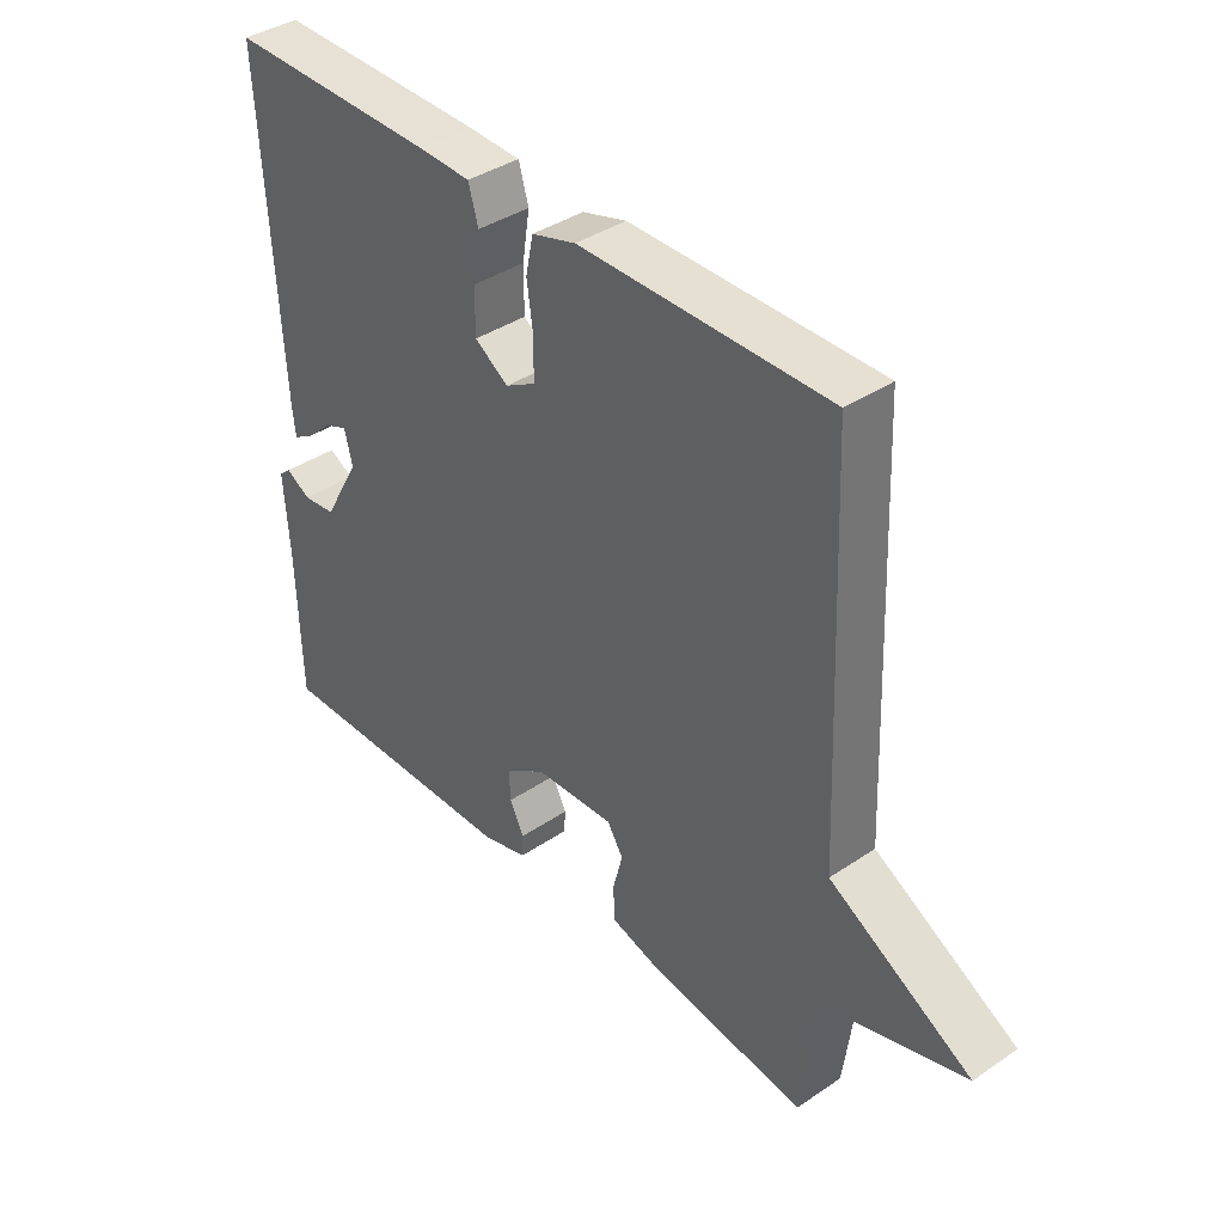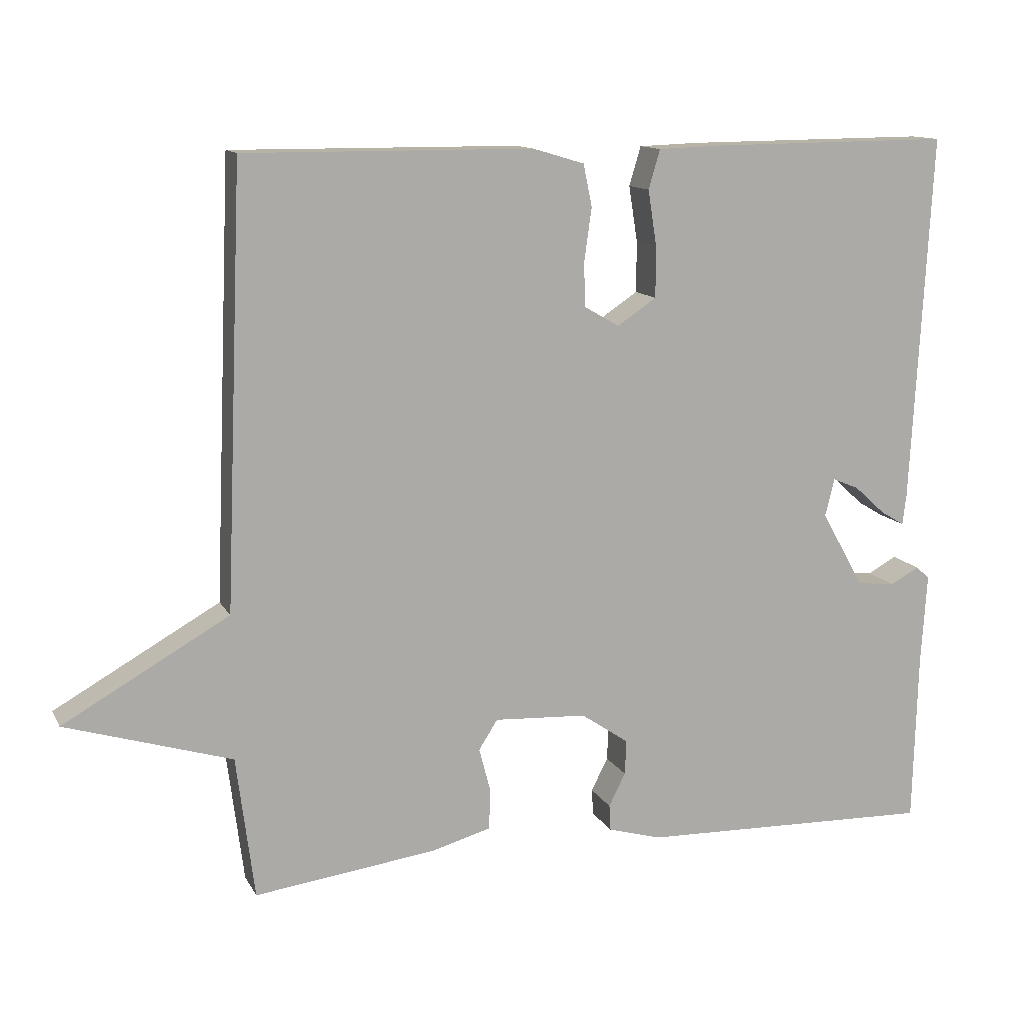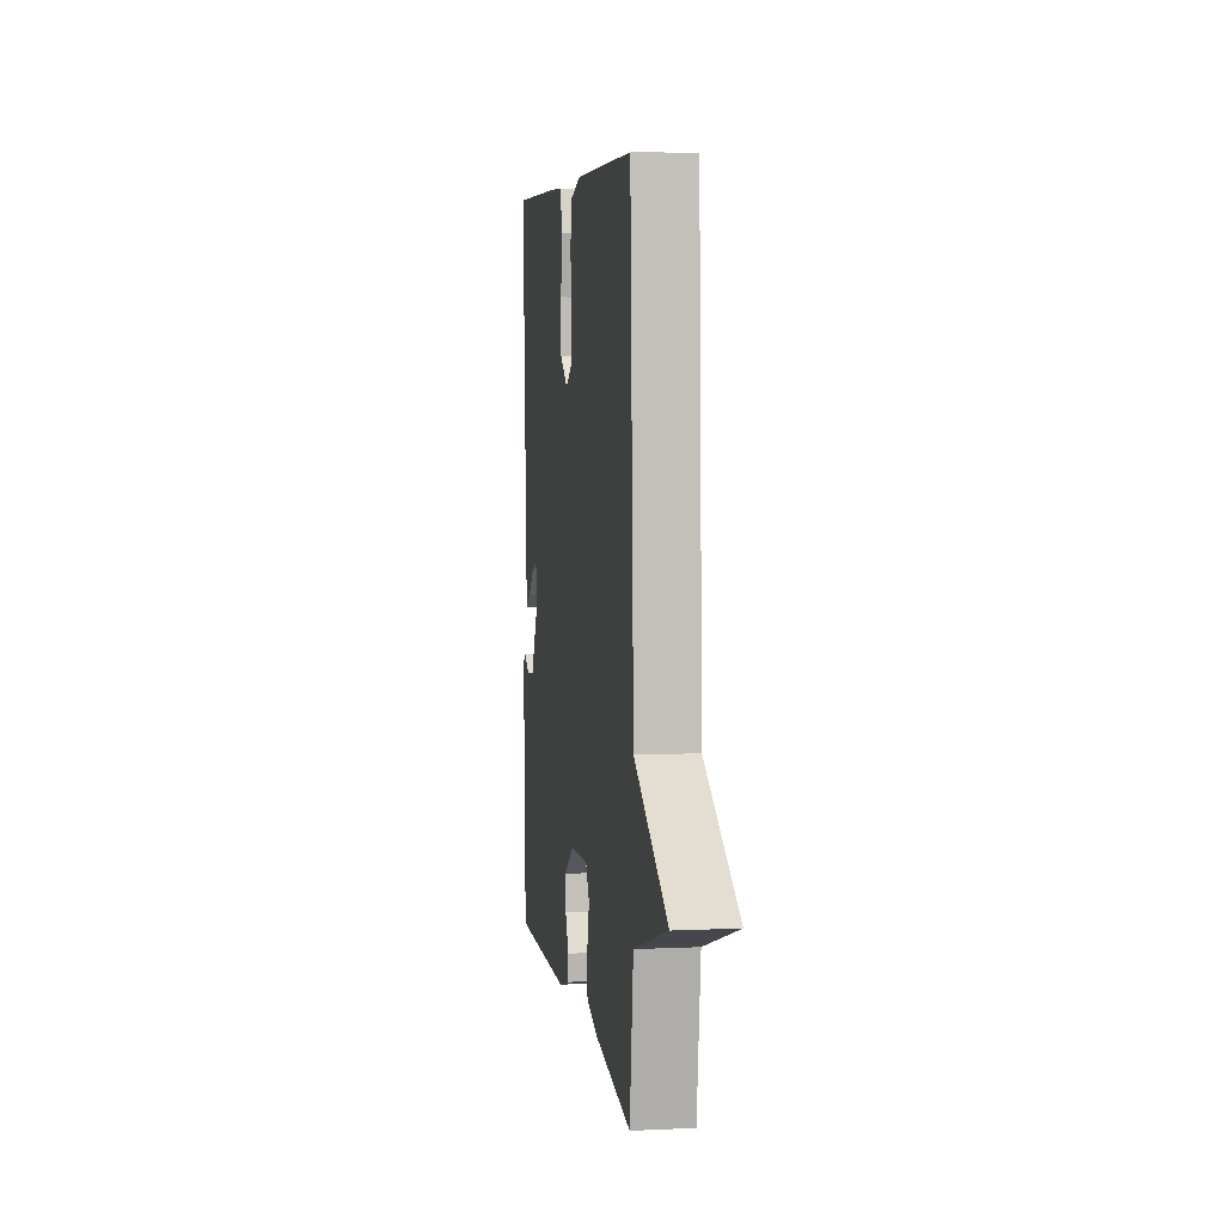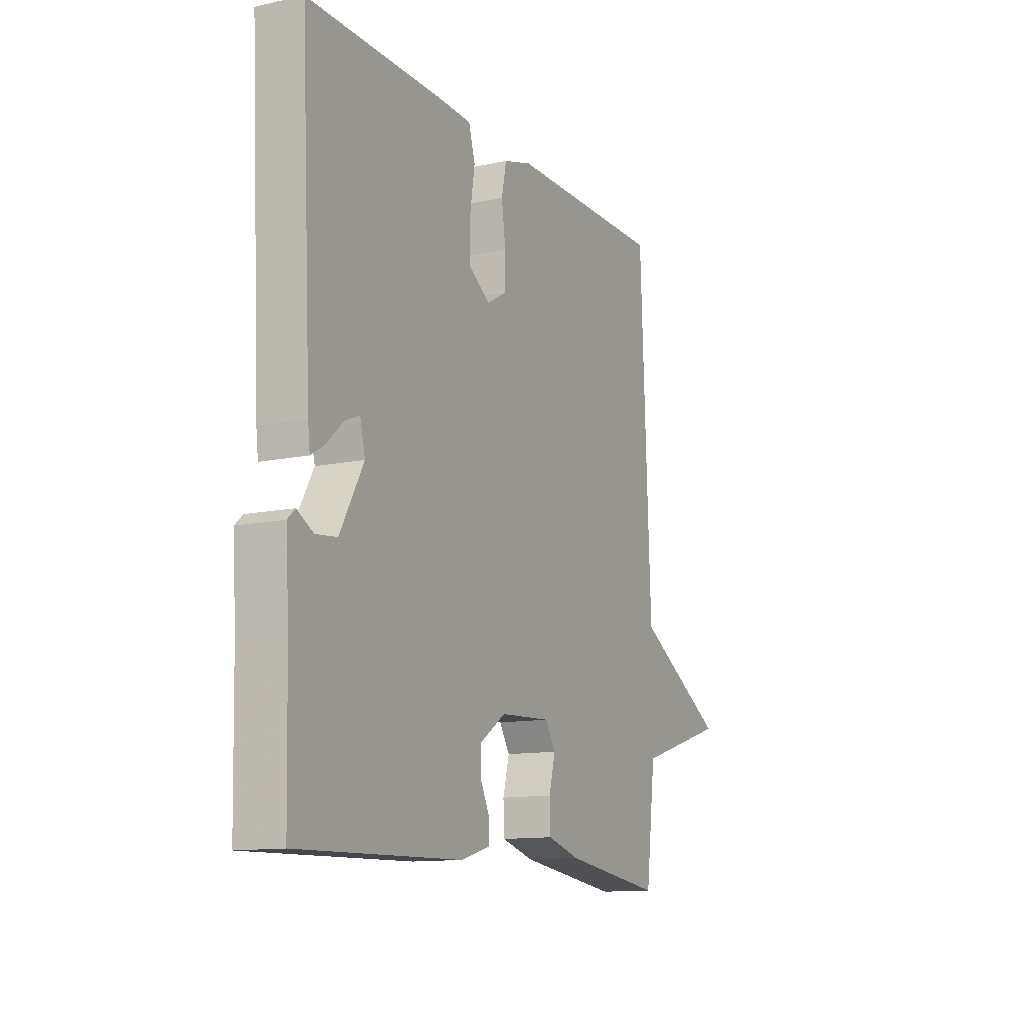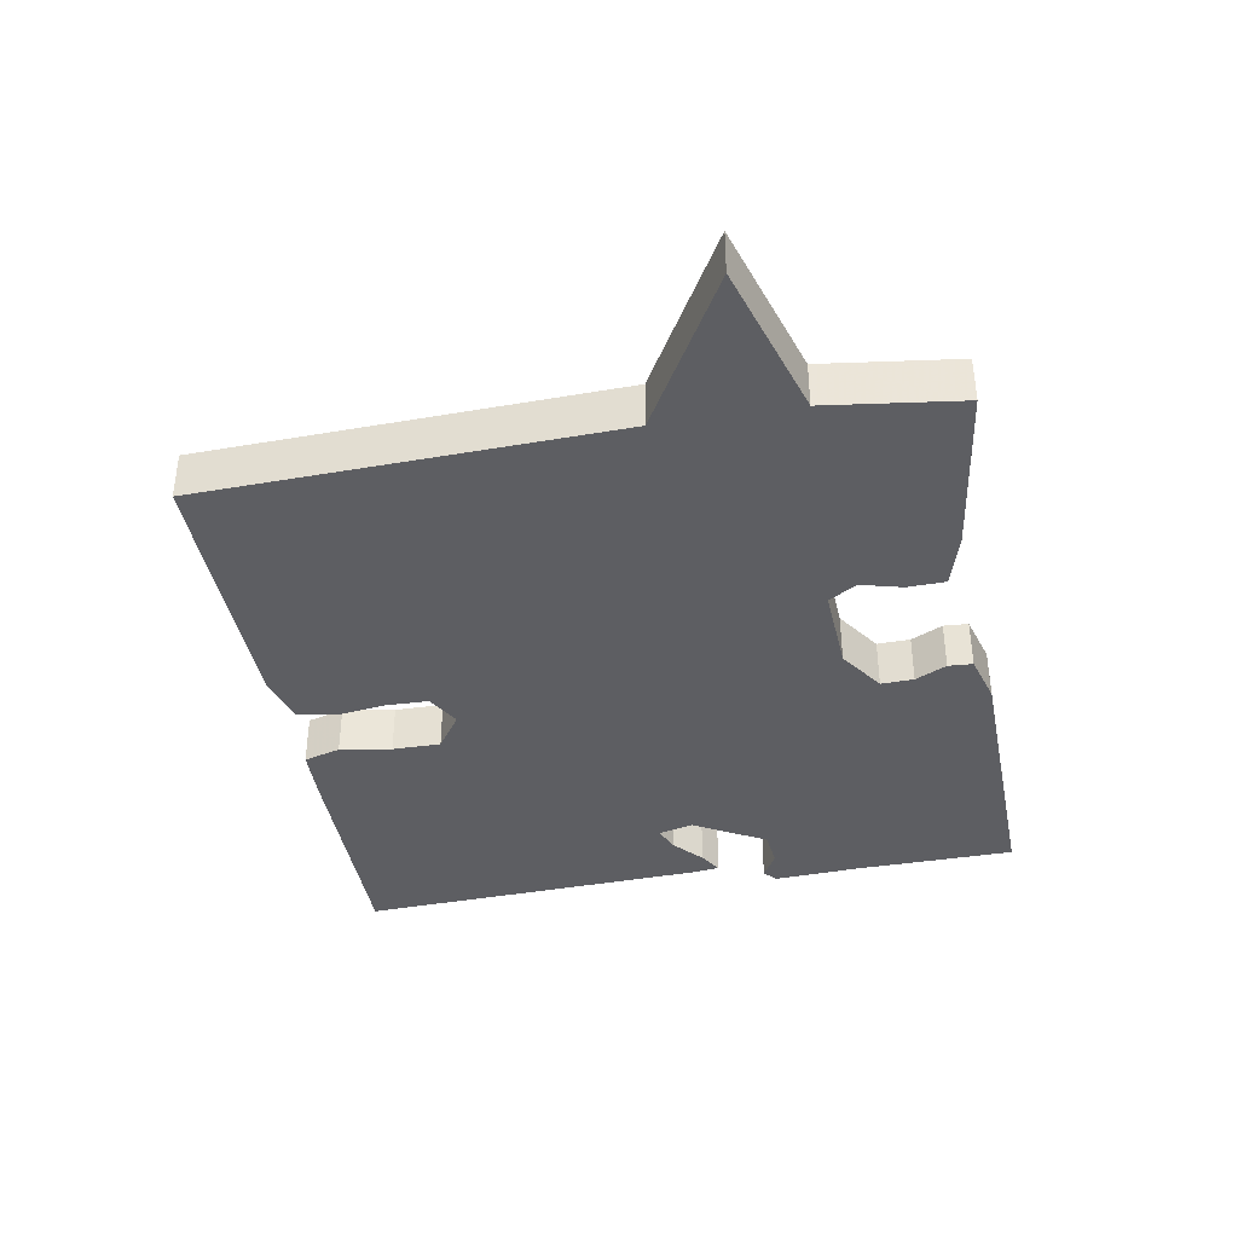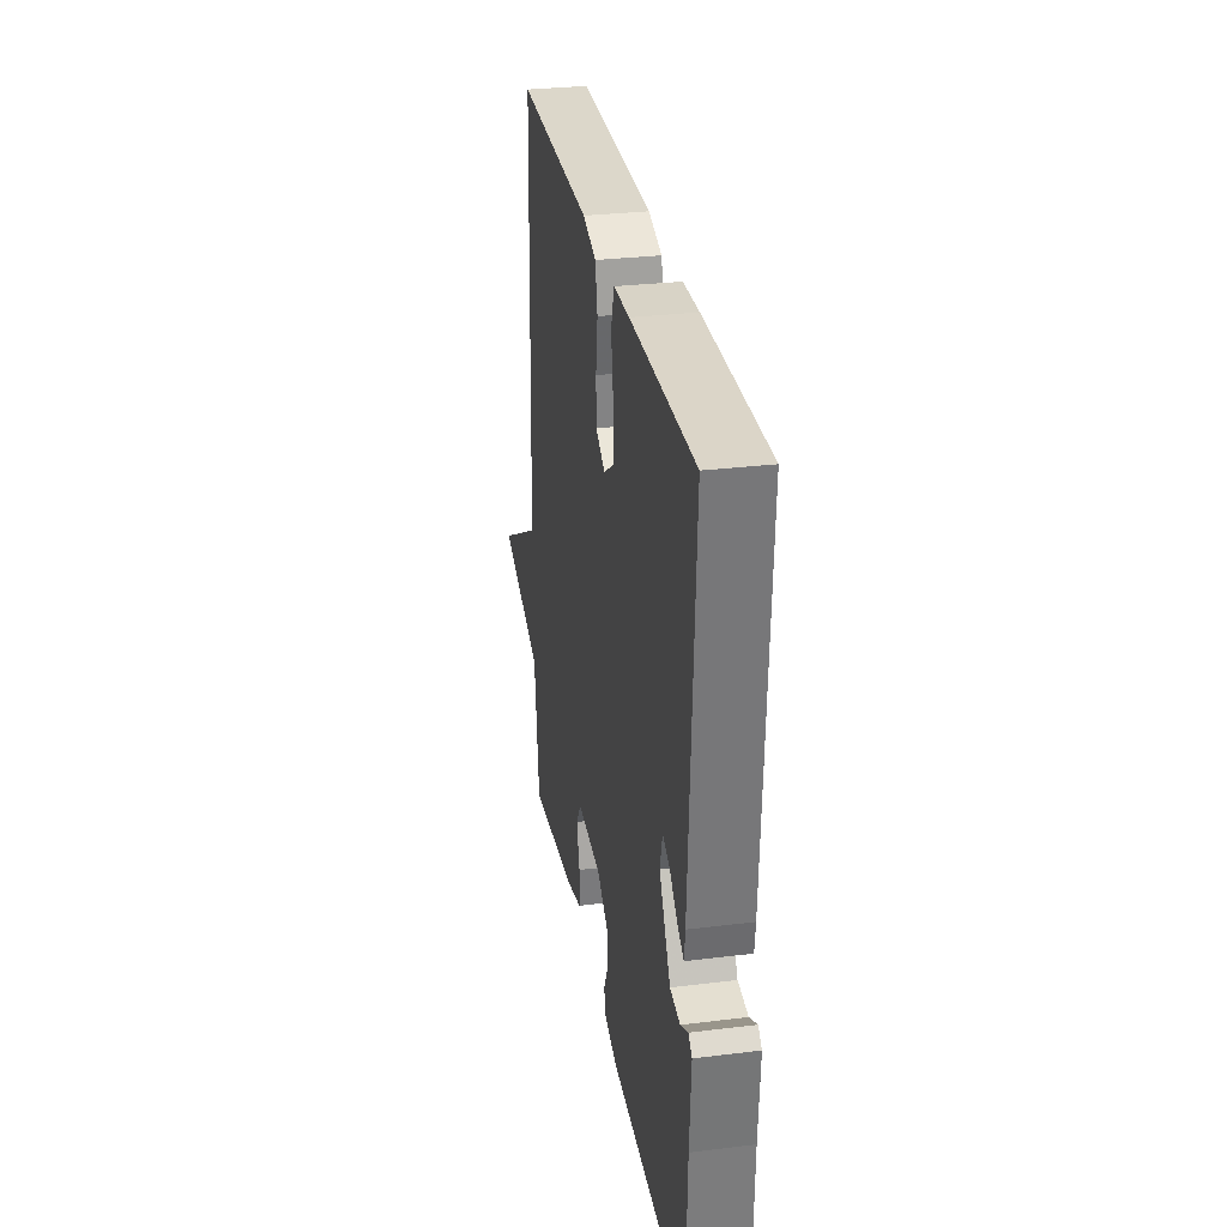
<metadata>
{"format":"obj","ext":"obj","renderer":"f3d","projection":"perspective","resolution":1024,"background":"white","views":[{"elev":38.8,"azim":49.7,"up":"+Z"},{"elev":12.5,"azim":161.1,"up":"+Z"},{"elev":5.9,"azim":82.0,"up":"+Z"},{"elev":-12.4,"azim":-63.5,"up":"+Z"},{"elev":-38.7,"azim":99.9,"up":"+Y"},{"elev":30.1,"azim":-100.1,"up":"+Z"}]}
</metadata>
<code>
v -0.5 0.07 -0.5
v -0.506 0.07 -0.264
v -0.514 0.07 -0.137
v -0.495 0.07 -0.12
v -0.455 0.07 -0.142
v -0.402 0.07 -0.136
v -0.343 0.07 -0.031
v -0.356 0.07 0.021
v -0.392 0.07 0.006
v -0.435 0.07 -0.033
v -0.468 0.07 -0.053
v -0.473 0.07 -0.011
v -0.5 0.07 0.5
v -0.163 0.07 0.497
v -0.079 0.07 0.494
v -0.063 0.07 0.44
v -0.075 0.07 0.364
v -0.075 0.07 0.293
v -0.021 0.07 0.257
v 0.028 0.07 0.285
v 0.029 0.07 0.347
v 0.019 0.07 0.419
v 0.031 0.07 0.477
v 0.102 0.07 0.498
v 0.5 0.07 0.5
v 0.525 0.07 -0.103
v 0.754 0.07 -0.233
v 0.525 0.07 -0.303
v 0.5 0.07 -0.5
v 0.248 0.07 -0.467
v 0.166 0.07 -0.444
v 0.164 0.07 -0.388
v 0.18 0.07 -0.327
v 0.154 0.07 -0.286
v 0.026 0.07 -0.293
v -0.04 0.07 -0.338
v -0.038 0.07 -0.386
v -0.015 0.07 -0.432
v -0.017 0.07 -0.468
v -0.091 0.07 -0.489
v -0.5 0 -0.5
v -0.506 0 -0.264
v -0.514 0 -0.137
v -0.495 0 -0.12
v -0.455 0 -0.142
v -0.402 0 -0.136
v -0.343 0 -0.031
v -0.356 0 0.021
v -0.392 0 0.006
v -0.435 0 -0.033
v -0.468 0 -0.053
v -0.473 0 -0.011
v -0.5 0 0.5
v -0.163 0 0.497
v -0.079 0 0.494
v -0.063 0 0.44
v -0.075 0 0.364
v -0.075 0 0.293
v -0.021 0 0.257
v 0.028 0 0.285
v 0.029 0 0.347
v 0.019 0 0.419
v 0.031 0 0.477
v 0.102 0 0.498
v 0.5 0 0.5
v 0.525 0 -0.103
v 0.754 0 -0.233
v 0.525 0 -0.303
v 0.5 0 -0.5
v 0.248 0 -0.467
v 0.166 0 -0.444
v 0.164 0 -0.388
v 0.18 0 -0.327
v 0.154 0 -0.286
v 0.026 0 -0.293
v -0.04 0 -0.338
v -0.038 0 -0.386
v -0.015 0 -0.432
v -0.017 0 -0.468
v -0.091 0 -0.489
f 40 1 2
f 39 40 2
f 38 39 2
f 37 38 2
f 36 37 2 3
f 35 36 3
f 34 35 3
f 31 32 33
f 30 31 33
f 29 30 33
f 28 29 33
f 28 33 34
f 27 28 34
f 26 27 34
f 25 26 34
f 24 25 34
f 23 24 34
f 22 23 34
f 21 22 34
f 20 21 34
f 19 20 34
f 18 19 34
f 15 16 17
f 14 15 17
f 13 14 17
f 12 13 17
f 11 12 17
f 10 11 17
f 9 10 17
f 8 9 17 18
f 7 8 18 34
f 3 4 5
f 34 3 5
f 34 5 6
f 6 7 34
f 42 41 80
f 42 80 79
f 42 79 78
f 42 78 77
f 43 42 77 76
f 43 76 75
f 43 75 74
f 73 72 71
f 73 71 70
f 73 70 69
f 73 69 68
f 74 73 68
f 74 68 67
f 74 67 66
f 74 66 65
f 74 65 64
f 74 64 63
f 74 63 62
f 74 62 61
f 74 61 60
f 74 60 59
f 74 59 58
f 57 56 55
f 57 55 54
f 57 54 53
f 57 53 52
f 57 52 51
f 57 51 50
f 57 50 49
f 58 57 49 48
f 74 58 48 47
f 45 44 43
f 45 43 74
f 46 45 74
f 74 47 46
f 1 41 42 2
f 2 42 43 3
f 3 43 44 4
f 4 44 45 5
f 5 45 46 6
f 6 46 47 7
f 7 47 48 8
f 8 48 49 9
f 9 49 50 10
f 10 50 51 11
f 11 51 52 12
f 12 52 53 13
f 13 53 54 14
f 14 54 55 15
f 15 55 56 16
f 16 56 57 17
f 17 57 58 18
f 18 58 59 19
f 19 59 60 20
f 20 60 61 21
f 21 61 62 22
f 22 62 63 23
f 23 63 64 24
f 24 64 65 25
f 25 65 66 26
f 26 66 67 27
f 27 67 68 28
f 28 68 69 29
f 29 69 70 30
f 30 70 71 31
f 31 71 72 32
f 32 72 73 33
f 33 73 74 34
f 34 74 75 35
f 35 75 76 36
f 36 76 77 37
f 37 77 78 38
f 38 78 79 39
f 39 79 80 40
f 40 80 41 1

</code>
